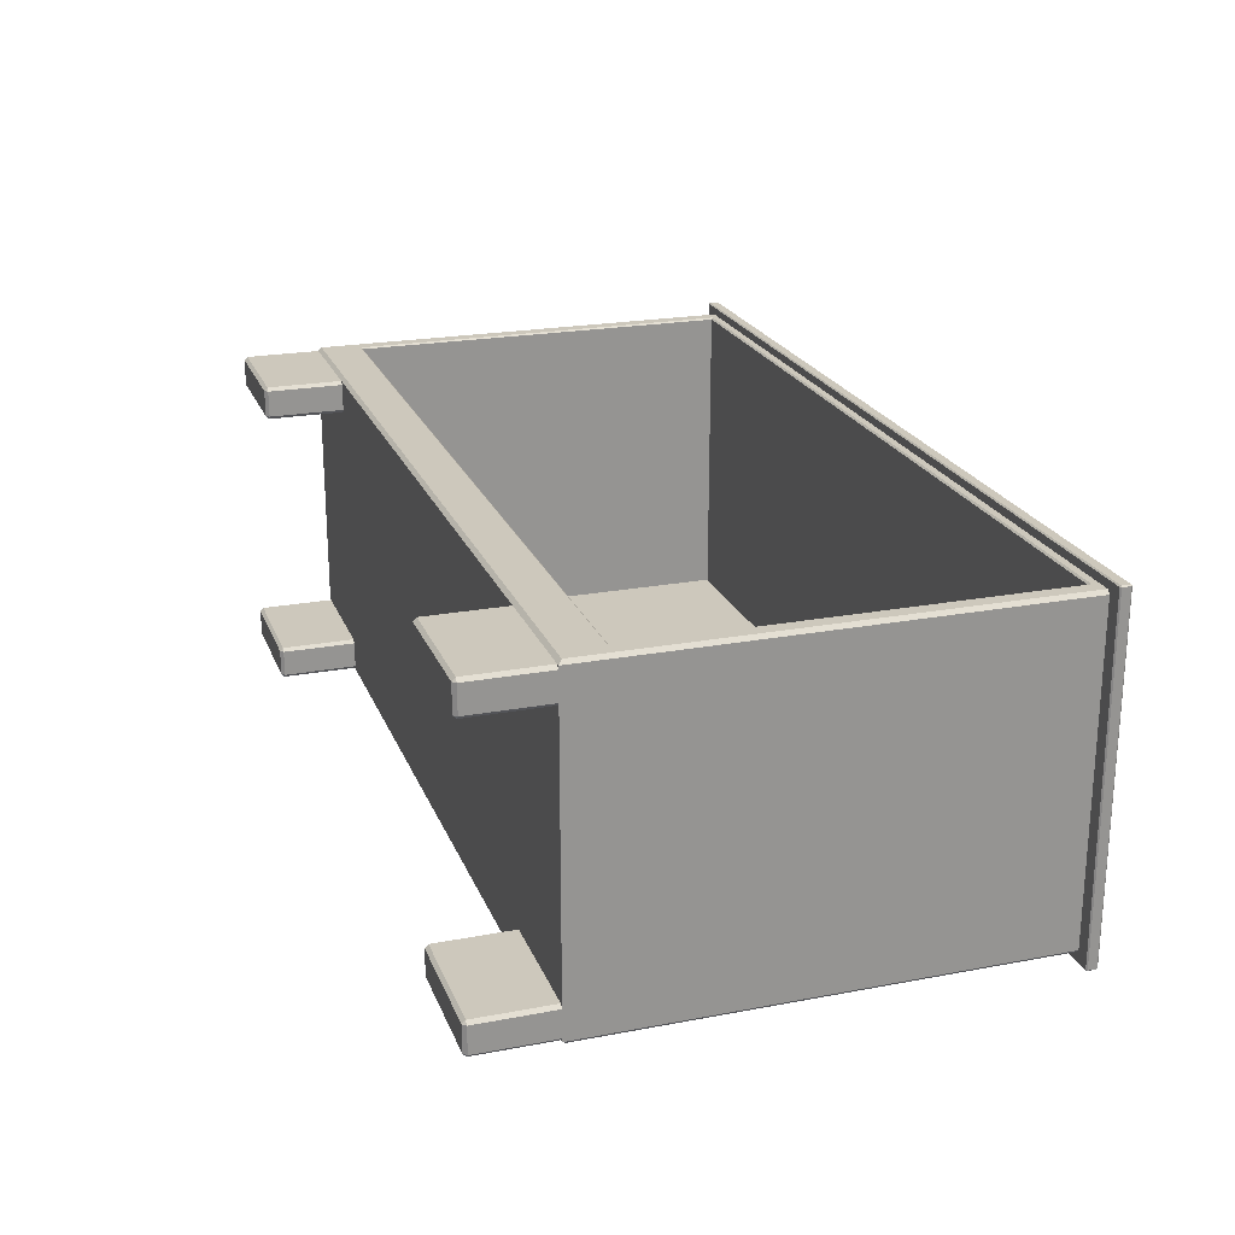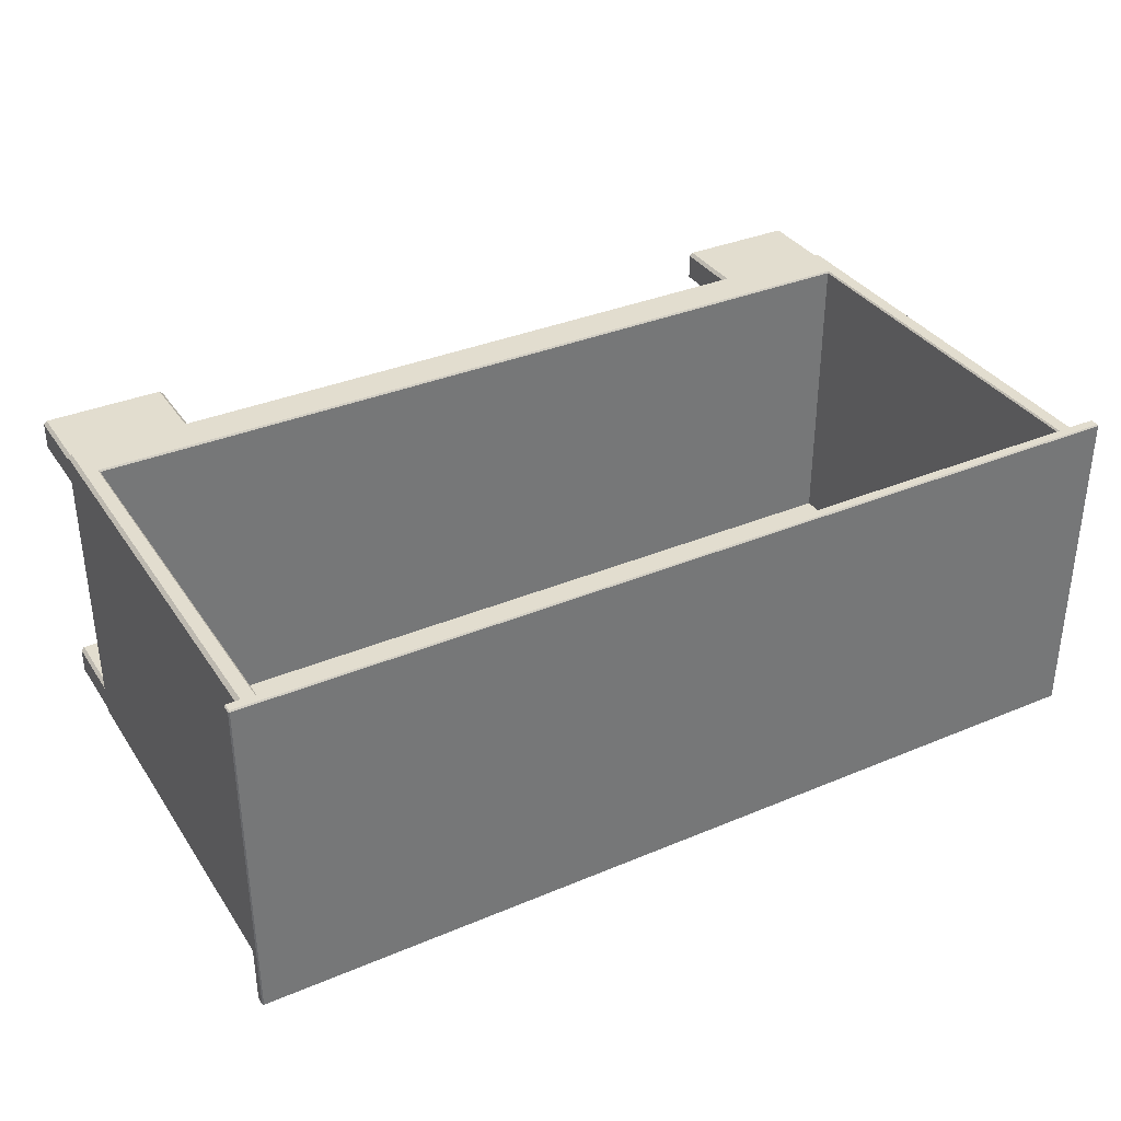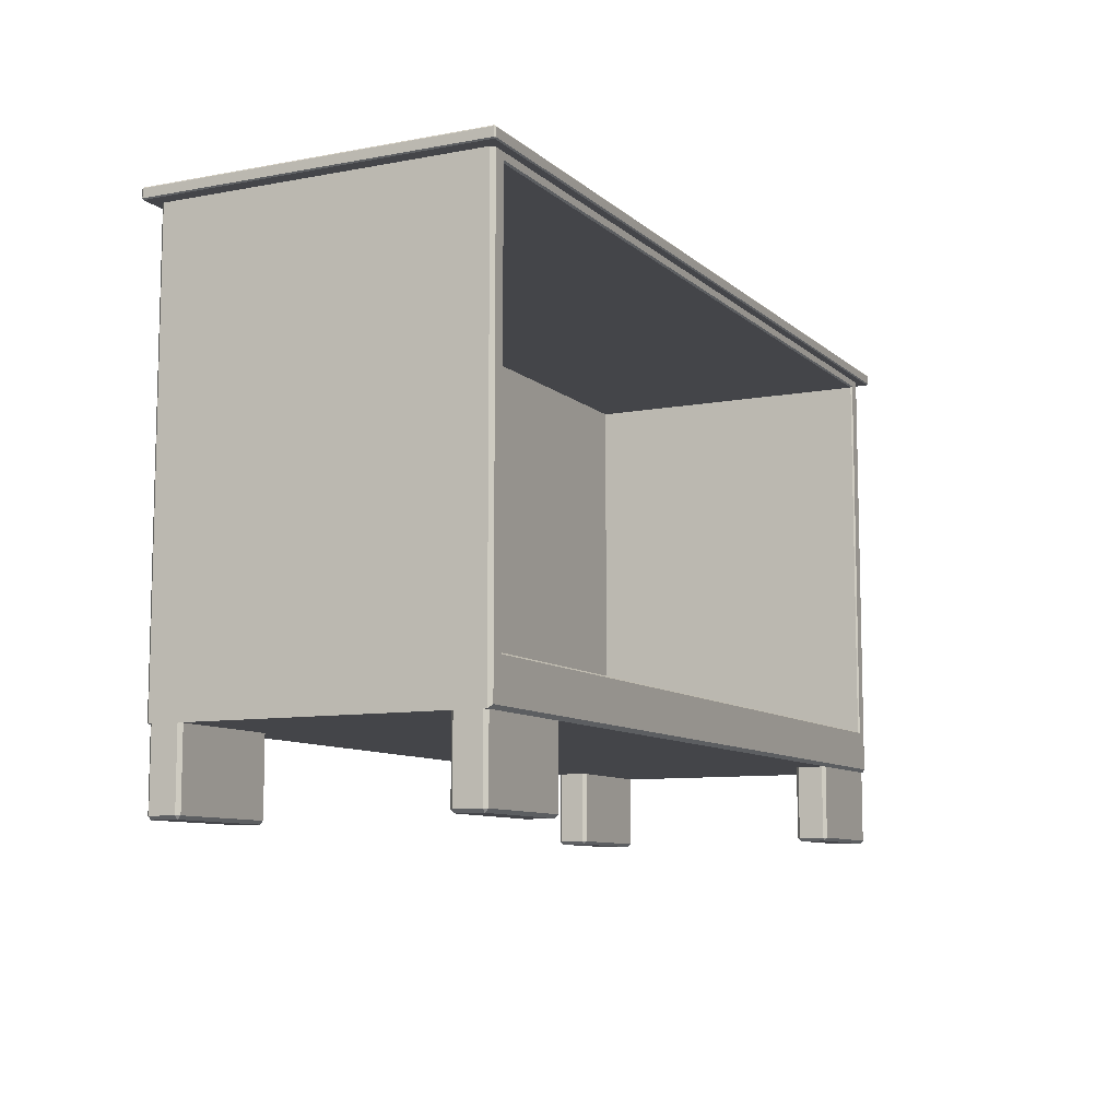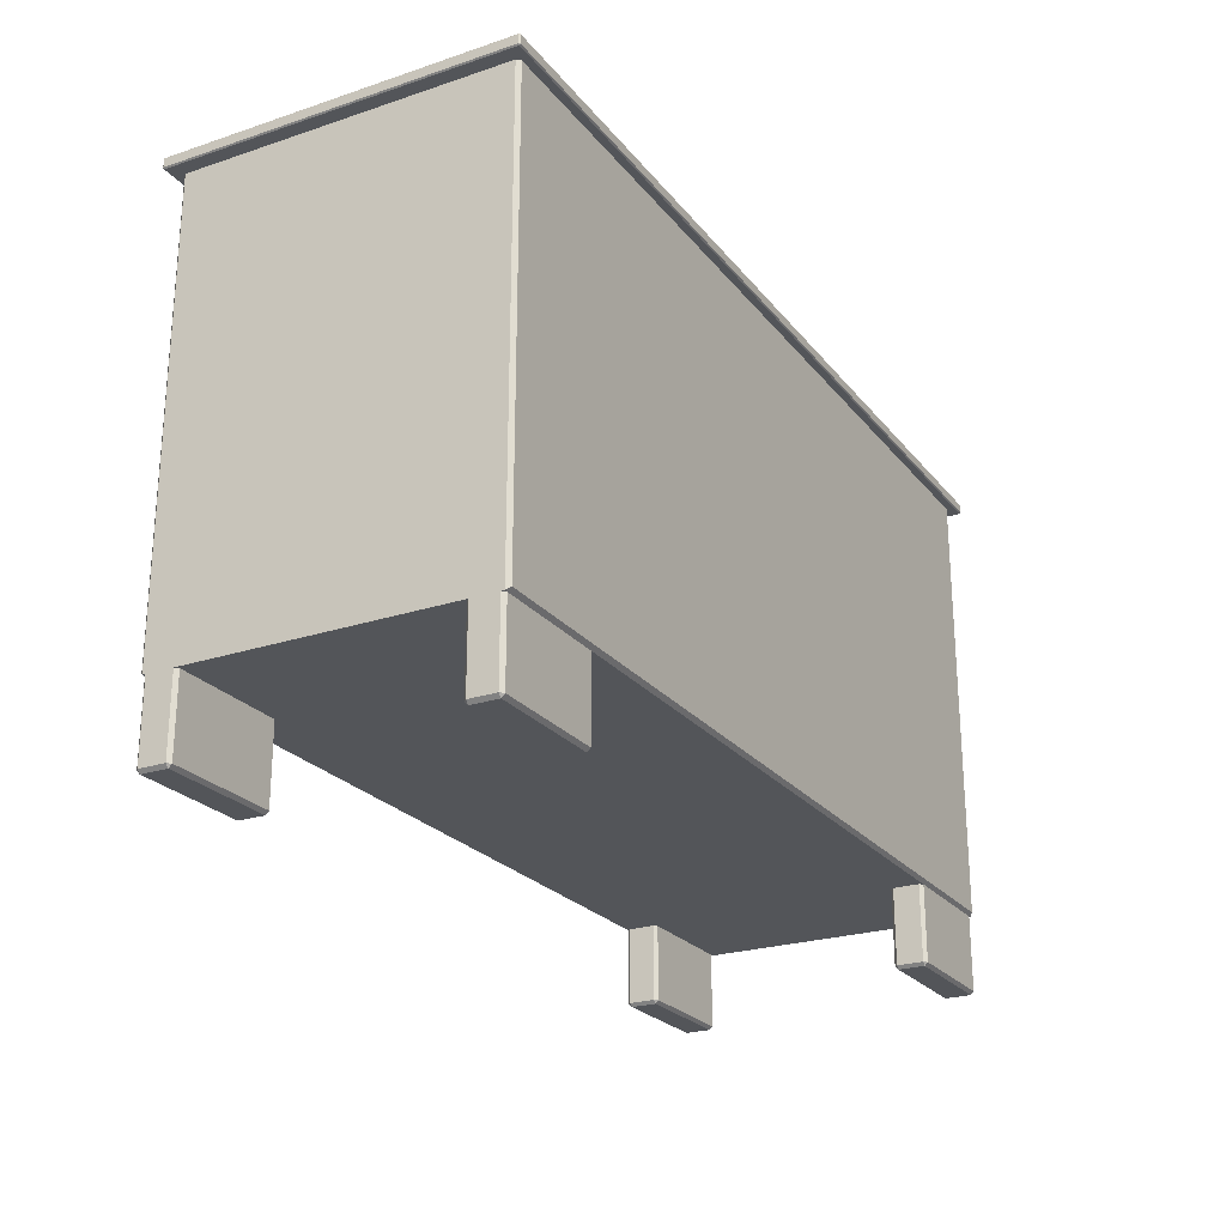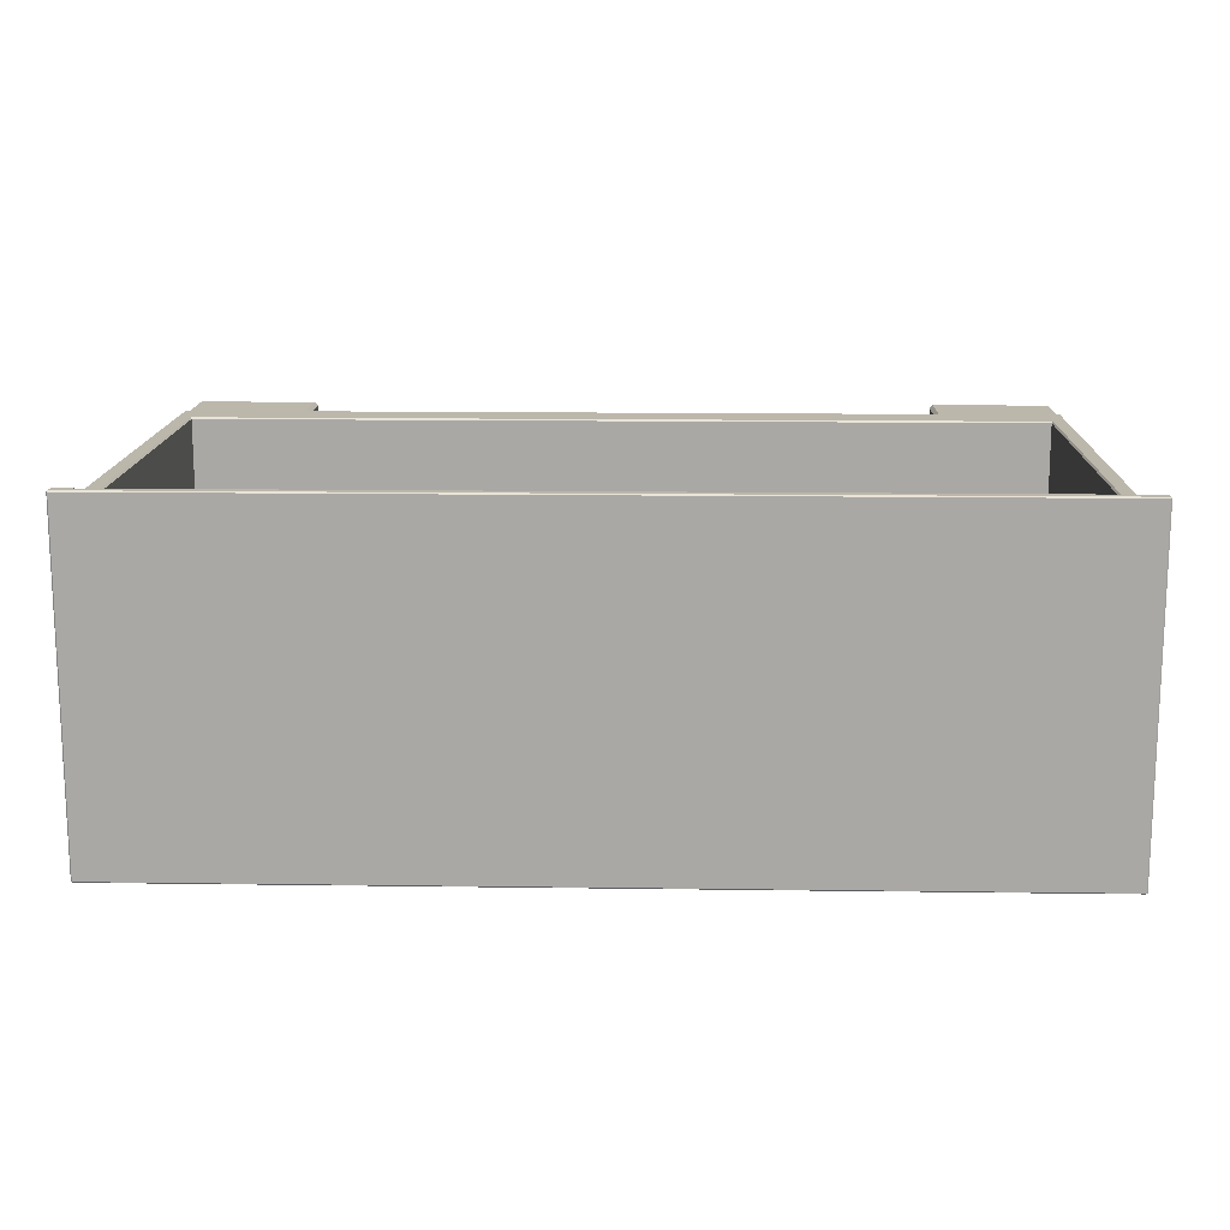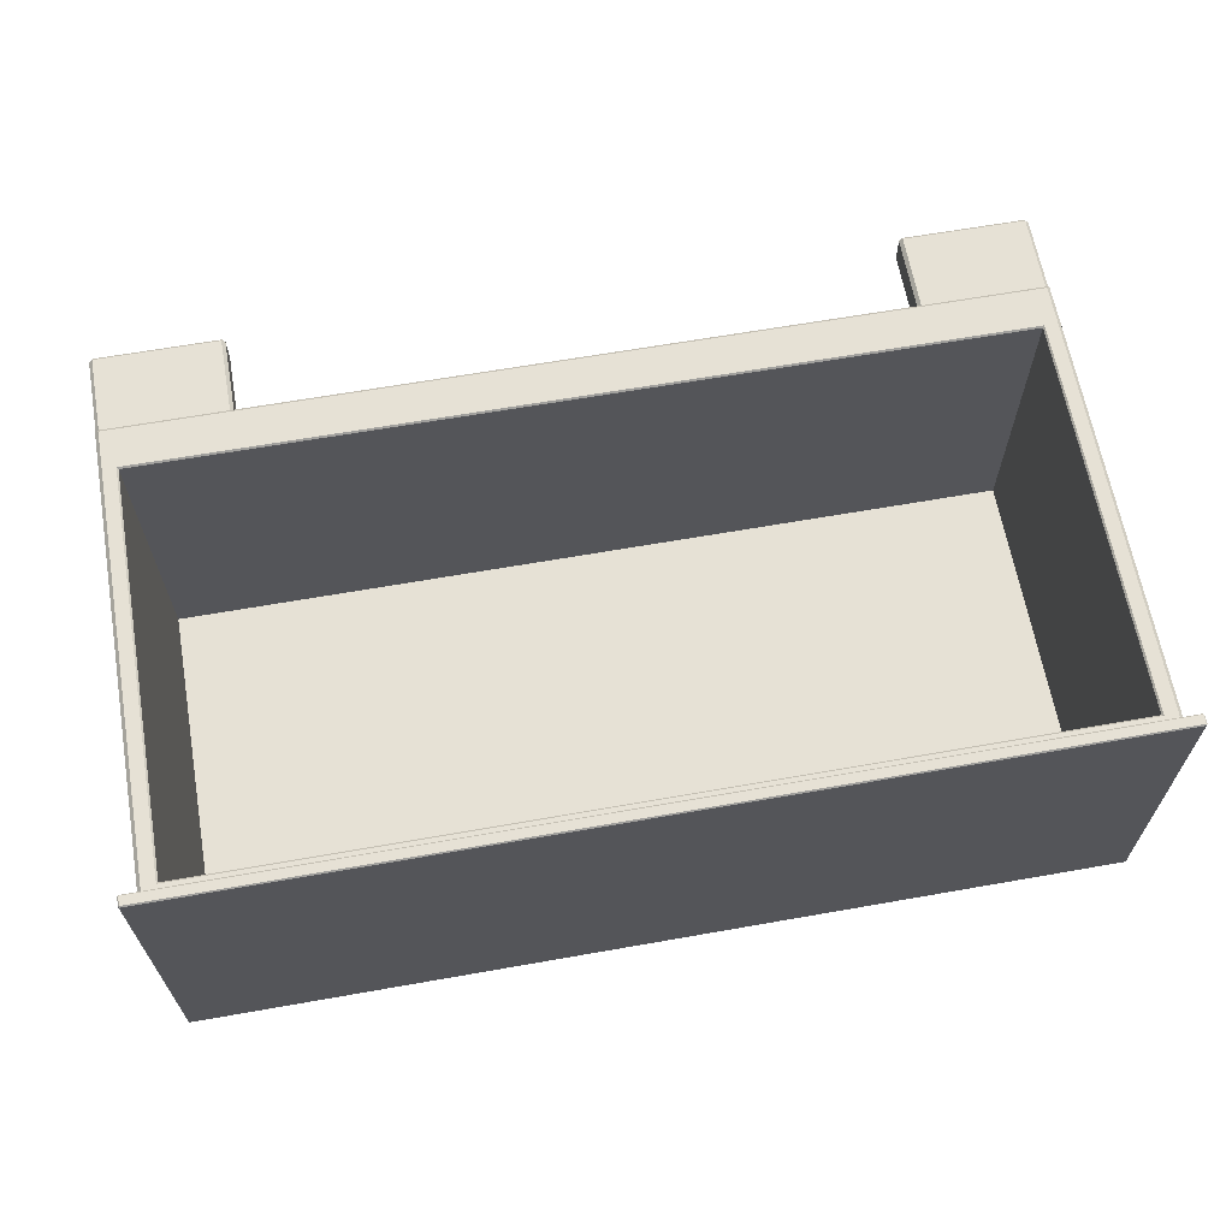
<metadata>
{"format":"obj","ext":"obj","renderer":"f3d","projection":"perspective","resolution":1024,"background":"white","views":[{"elev":22.2,"azim":71.9,"up":"+Z"},{"elev":35.0,"azim":150.8,"up":"+Z"},{"elev":-9.1,"azim":-63.6,"up":"+Y"},{"elev":-24.0,"azim":118.8,"up":"+Y"},{"elev":14.5,"azim":-178.3,"up":"+Z"},{"elev":64.3,"azim":169.9,"up":"+Z"}]}
</metadata>
<code>
v 0 133.7 41.22
v 0 133.7 -41.22
v 108.2 133.7 41.22
v 108.2 133.7 -41.22
v -108.2 133.7 -41.22
v -108.2 133.7 41.22
v -108.2 131.6 -41.22
v 0 131.6 -41.22
v 108.2 131.6 -41.22
v -108.2 31.4 -41.22
v 0 31.4 -41.22
v 108.2 31.4 -41.22
v -108.2 31.4 -37.94
v -108.2 131.6 -37.94
v 0 31.4 -37.94
v 0 131.6 -37.94
v 108.2 131.6 -37.94
v 108.2 31.4 -37.94
v 0 132 41.22
v 0 131.6 40.82
v -108.6 132 41.22
v -108.2 131.6 40.82
v 108.6 132 41.22
v 108.2 131.6 40.82
v 108.6 31 41.22
v 108.2 31.4 40.82
v -108.6 31 41.22
v -108.2 31.4 40.82
v 0 31 41.22
v 0 31.4 40.82
v -111.9 20.93 41.22
v -112.8 20.04 40.33
v -108.2 20.04 40.33
v -108.2 20.93 41.22
v -111.9 20.93 -41.22
v -112.8 20.04 -40.33
v -108.2 20.04 -40.33
v -108.2 20.93 -41.22
v -112.8 31.4 40.33
v -111.9 31.4 41.22
v 112.8 20.04 40.33
v 111.9 20.93 41.22
v 112.8 31.4 40.33
v 111.9 31.4 41.22
v -111.9 133.7 -41.22
v -112.8 133.7 -40.33
v -112.8 131.6 -40.33
v -111.9 131.6 -41.22
v 112.8 133.7 -40.33
v 111.9 133.7 -41.22
v 111.9 131.6 -41.22
v 112.8 131.6 -40.33
v 0 20.04 -40.33
v 0 20.93 -41.22
v 108.2 20.04 -40.33
v 108.2 20.93 -41.22
v 0 20.04 40.33
v 0 20.93 41.22
v 108.2 20.04 40.33
v 108.2 20.93 41.22
v 112.8 20.04 -40.33
v 111.9 20.93 -41.22
v -112.8 133.7 40.33
v -111.9 133.7 41.22
v -112.8 131.6 40.33
v -111.9 131.6 41.22
v -112.8 31.4 -40.33
v -111.9 31.4 -41.22
v 111.9 31.4 -41.22
v 112.8 31.4 -40.33
v 111.9 133.7 41.22
v 112.8 133.7 40.33
v 112.8 131.6 40.33
v 111.9 131.6 41.22
v -112.8 0.8365 -32.8
v -111.9 4e-06 -32.8
v -111.9 0.8365 -31.96
v -81.72 4e-06 -32.8
v -80.89 0.8365 -32.8
v -81.72 0.8365 -31.96
v -111.9 4e-06 -39.49
v -112.8 0.8365 -39.49
v -111.9 0.8365 -40.33
v -80.89 0.8365 -39.49
v -81.72 4e-06 -39.49
v -81.72 0.8365 -40.33
v -112.8 20.04 -32.8
v -111.9 20.04 -31.96
v -81.72 20.04 -31.96
v -80.89 20.04 -32.8
v -111.9 20.04 -40.33
v -112.8 20.04 -39.49
v -80.89 20.04 -39.49
v -81.72 20.04 -40.33
v 111.9 4e-06 -32.8
v 112.8 0.8365 -32.8
v 111.9 0.8365 -31.96
v 80.89 0.8365 -32.8
v 81.72 4e-06 -32.8
v 81.72 0.8365 -31.96
v 112.8 0.8365 -39.49
v 111.9 4e-06 -39.49
v 111.9 0.8365 -40.33
v 81.72 4e-06 -39.49
v 80.89 0.8365 -39.49
v 81.72 0.8365 -40.33
v 111.9 20.04 -31.96
v 112.8 20.04 -32.8
v 80.89 20.04 -32.8
v 81.72 20.04 -31.96
v 112.8 20.04 -39.49
v 111.9 20.04 -40.33
v 81.72 20.04 -40.33
v 80.89 20.04 -39.49
v 111.9 4e-06 39.49
v 112.8 0.8365 39.49
v 111.9 0.8365 40.33
v 80.89 0.8365 39.49
v 81.72 4e-06 39.49
v 81.72 0.8365 40.33
v 112.8 0.8365 32.8
v 111.9 4e-06 32.8
v 111.9 0.8365 31.96
v 81.72 4e-06 32.8
v 80.89 0.8365 32.8
v 81.72 0.8365 31.96
v 111.9 20.04 40.33
v 112.8 20.04 39.49
v 80.89 20.04 39.49
v 81.72 20.04 40.33
v 112.8 20.04 32.8
v 111.9 20.04 31.96
v 81.72 20.04 31.96
v 80.89 20.04 32.8
v -112.8 0.8365 39.49
v -111.9 4e-06 39.49
v -111.9 0.8365 40.33
v -81.72 4e-06 39.49
v -80.89 0.8365 39.49
v -81.72 0.8365 40.33
v -111.9 4e-06 32.8
v -112.8 0.8365 32.8
v -111.9 0.8365 31.96
v -80.89 0.8365 32.8
v -81.72 4e-06 32.8
v -81.72 0.8365 31.96
v -112.8 20.04 39.49
v -111.9 20.04 40.33
v -81.72 20.04 40.33
v -80.89 20.04 39.49
v -111.9 20.04 31.96
v -112.8 20.04 32.8
v -80.89 20.04 32.8
v -81.72 20.04 31.96
v -116.5 134 43.2
v -116.2 133.7 43.2
v -116.2 134 43.5
v 0 133.7 43.2
v 0 134 43.5
v -116.2 136.6 43.2
v -116.5 136.3 43.2
v -116.2 136.3 43.5
v 0 136.6 43.2
v 0 136.3 43.5
v -116.2 136.3 -43.5
v -116.5 136.3 -43.2
v -116.2 136.6 -43.2
v 0 136.6 -43.2
v 0 136.3 -43.5
v -116.2 133.7 -43.2
v -116.5 134 -43.2
v -116.2 134 -43.5
v 0 134 -43.5
v 0 133.7 -43.2
v 116.2 134 43.5
v 116.2 133.7 43.2
v 116.5 134 43.2
v 116.2 136.6 43.2
v 116.2 136.3 43.5
v 116.5 136.3 43.2
v 116.2 136.3 -43.5
v 116.2 136.6 -43.2
v 116.5 136.3 -43.2
v 116.2 133.7 -43.2
v 116.2 134 -43.5
v 116.5 134 -43.2
f 5 2 8 7
f 9 8 2 4
f 14 13 15 16
f 7 8 11 10
f 12 11 8 9
f 17 16 15 18
f 19 20 24 23
f 20 19 21 22
f 22 21 27 28
f 23 24 26 25
f 25 26 30 29
f 28 27 29 30
f 6 21 19 1
f 1 19 23 3
f 22 28 13 14
f 28 30 15 13
f 20 22 14 16
f 24 20 16 17
f 30 26 18 15
f 26 24 17 18
f 31 32 33 34
f 32 31 40 39
f 34 33 57 58
f 35 36 67 68
f 36 35 38 37
f 37 38 54 53
f 39 40 66 65
f 41 42 60 59
f 42 41 43 44
f 44 43 73 74
f 46 45 48 47
f 47 48 68 67
f 50 49 52 51
f 51 52 70 69
f 53 54 56 55
f 55 56 62 61
f 58 57 59 60
f 61 62 69 70
f 64 63 65 66
f 72 71 74 73
f 68 10 38 35
f 36 37 33 32
f 41 61 70 43
f 36 32 39 67
f 56 12 69 62
f 59 55 61 41
f 57 53 55 59
f 54 11 12 56
f 10 11 54 38
f 33 37 53 57
f 47 65 63 46
f 48 45 5 7
f 51 9 4 50
f 73 52 49 72
f 67 39 65 47
f 48 7 10 68
f 69 12 9 51
f 43 70 52 73
f 31 34 27 40
f 25 60 42 44
f 25 29 58 60
f 27 34 58 29
f 66 21 6 64
f 3 23 74 71
f 40 27 21 66
f 23 25 44 74
f 81 85 78 76
f 88 77 80 89
f 92 82 75 87
f 90 79 84 93
f 94 86 83 91
f 108 96 101 111
f 110 100 97 107
f 99 104 102 95
f 114 105 98 109
f 112 103 106 113
f 128 116 121 131
f 130 120 117 127
f 119 124 122 115
f 134 125 118 129
f 132 123 126 133
f 141 145 138 136
f 148 137 140 149
f 152 142 135 147
f 150 139 144 153
f 154 146 143 151
f 76 75 82 81
f 77 76 78 80
f 75 77 88 87
f 79 78 85 84
f 80 79 90 89
f 83 82 92 91
f 81 83 86 85
f 84 86 94 93
f 96 95 102 101
f 97 96 108 107
f 95 97 100 99
f 99 98 105 104
f 98 100 110 109
f 103 102 104 106
f 101 103 112 111
f 106 105 114 113
f 116 115 122 121
f 117 116 128 127
f 115 117 120 119
f 119 118 125 124
f 118 120 130 129
f 123 122 124 126
f 121 123 132 131
f 126 125 134 133
f 136 135 142 141
f 137 136 138 140
f 135 137 148 147
f 139 138 145 144
f 140 139 150 149
f 143 142 152 151
f 141 143 146 145
f 144 146 154 153
f 75 76 77
f 78 79 80
f 81 82 83
f 84 85 86
f 95 96 97
f 98 99 100
f 101 102 103
f 104 105 106
f 115 116 117
f 118 119 120
f 121 122 123
f 124 125 126
f 135 136 137
f 138 139 140
f 141 142 143
f 144 145 146
f 161 166 171 155
f 186 183 180 177
f 156 155 171 170
f 157 156 158 159
f 155 157 162 161
f 159 158 176 175
f 161 160 167 166
f 160 162 164 163
f 163 164 179 178
f 166 165 172 171
f 165 167 168 169
f 169 168 182 181
f 170 172 173 174
f 174 173 185 184
f 177 176 184 186
f 175 177 180 179
f 178 180 183 182
f 181 183 186 185
f 158 156 170 174
f 164 162 157 159
f 159 175 179 164
f 168 167 160 163
f 163 178 182 168
f 173 172 165 169
f 169 181 185 173
f 174 184 176 158
f 155 156 157
f 160 161 162
f 165 166 167
f 170 171 172
f 175 176 177
f 178 179 180
f 181 182 183
f 184 185 186

</code>
